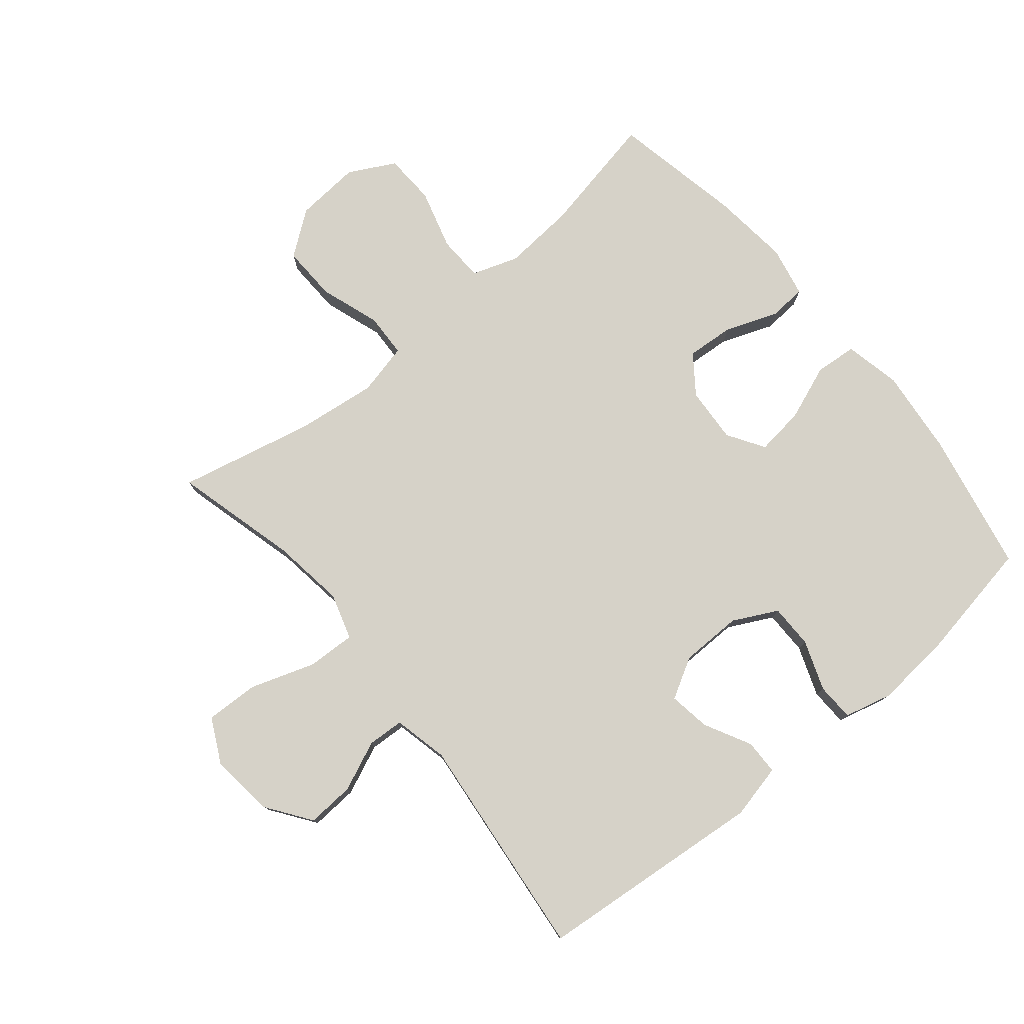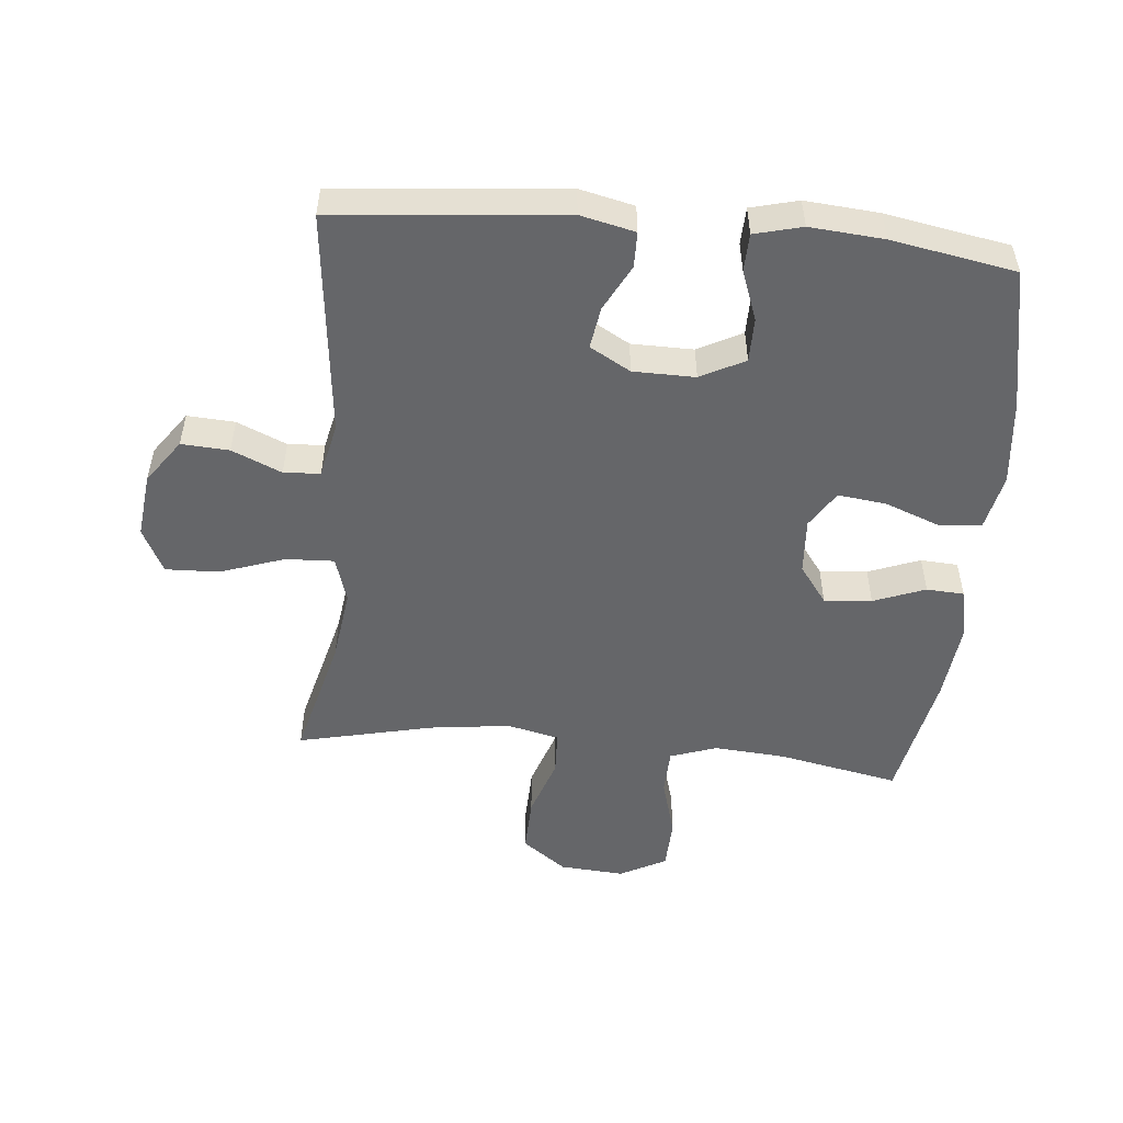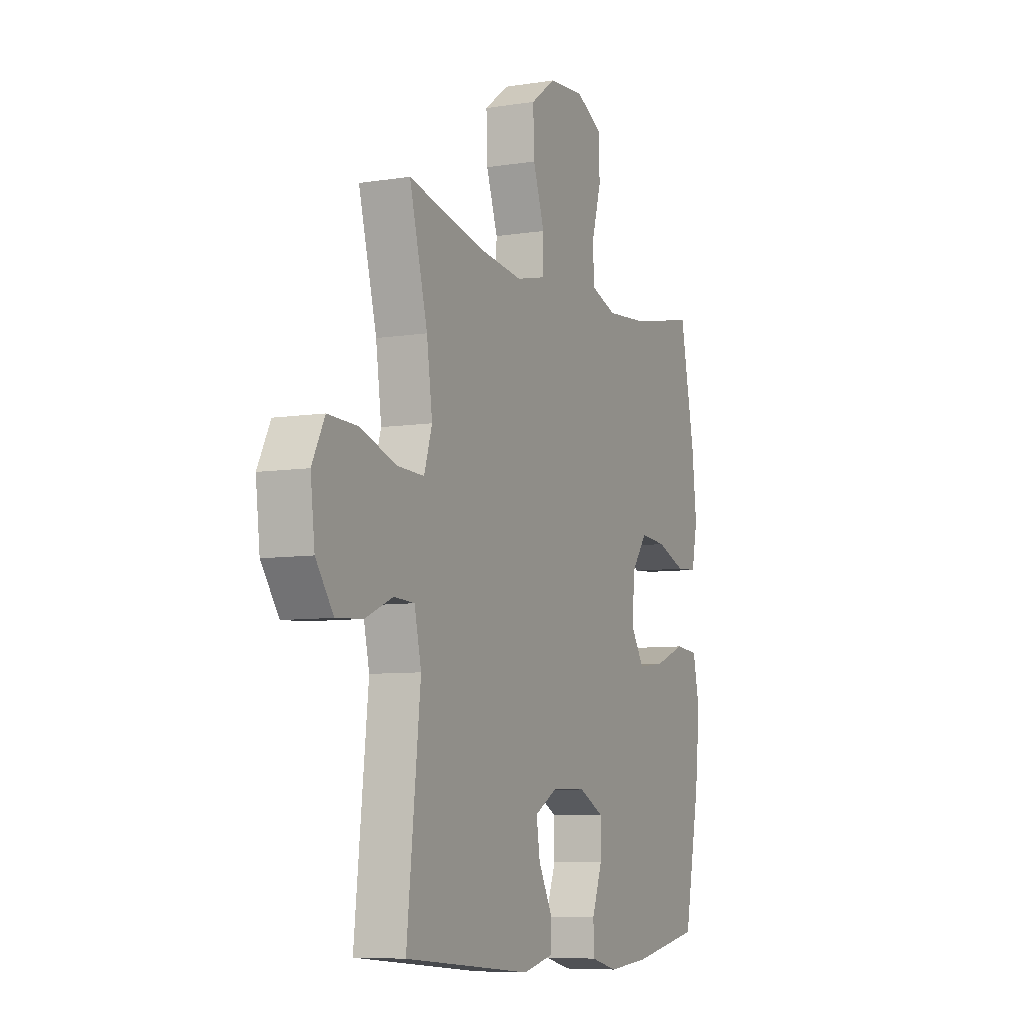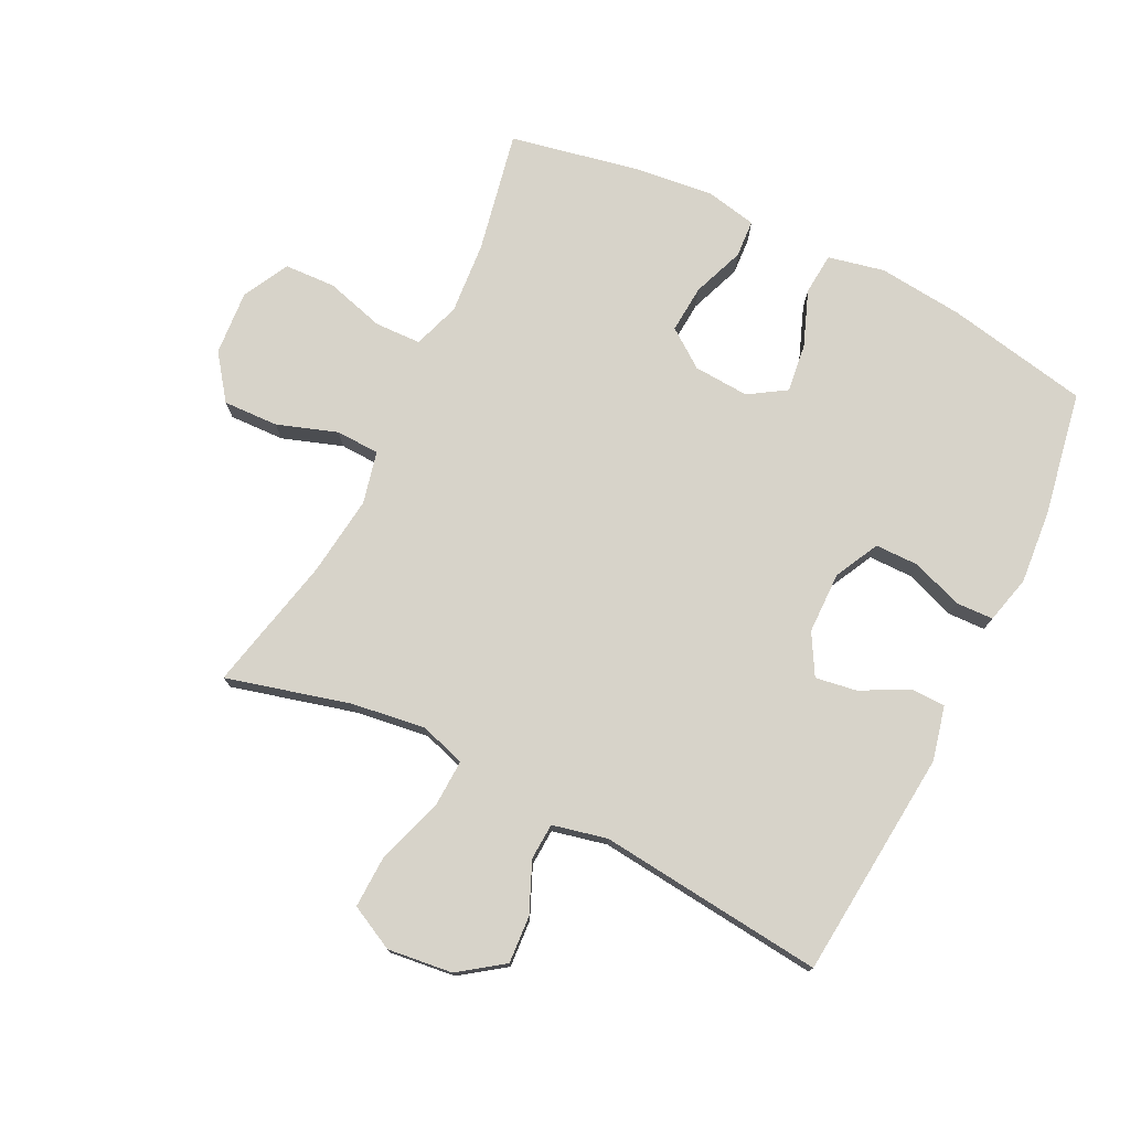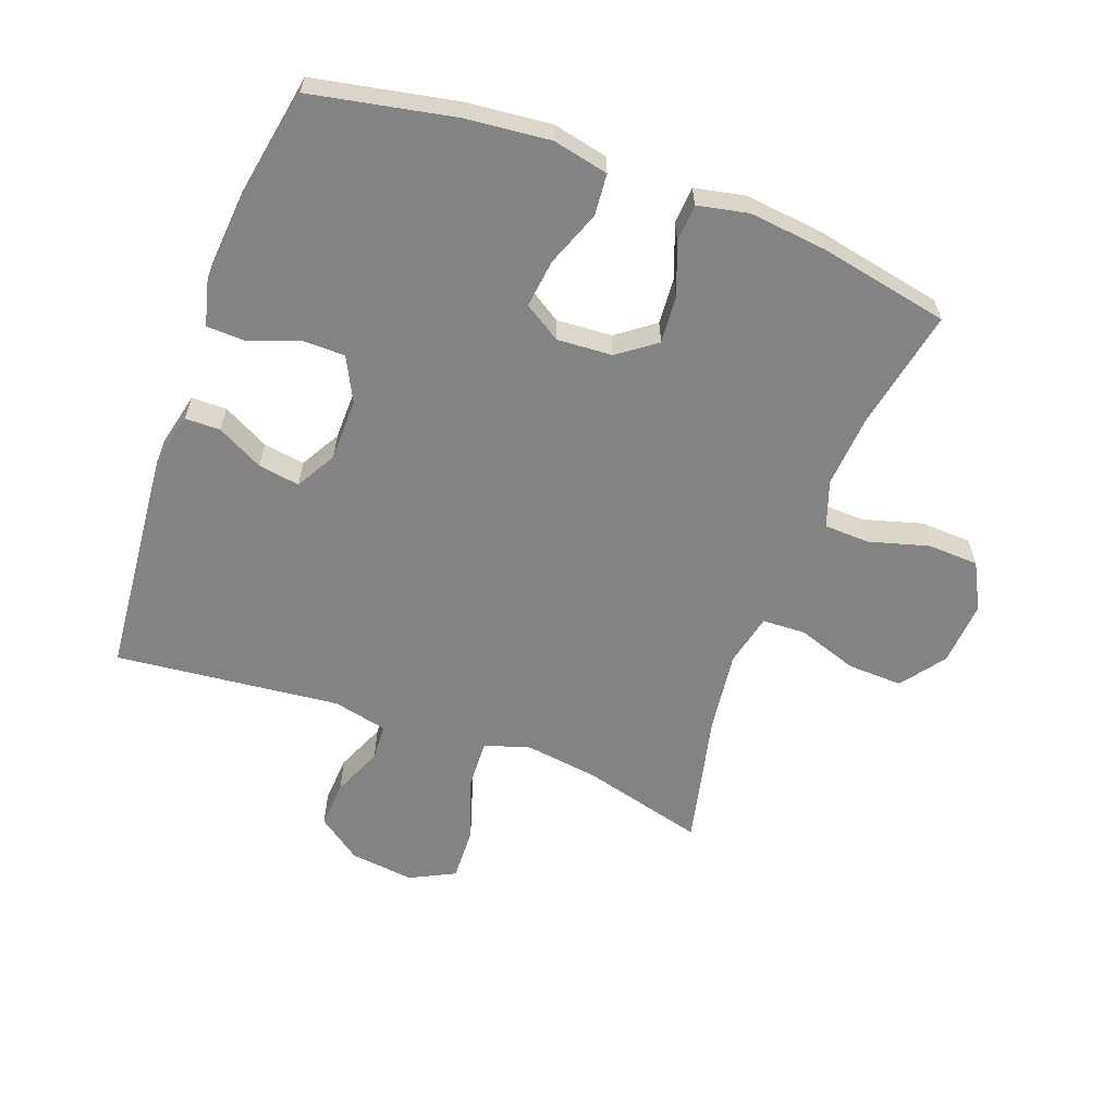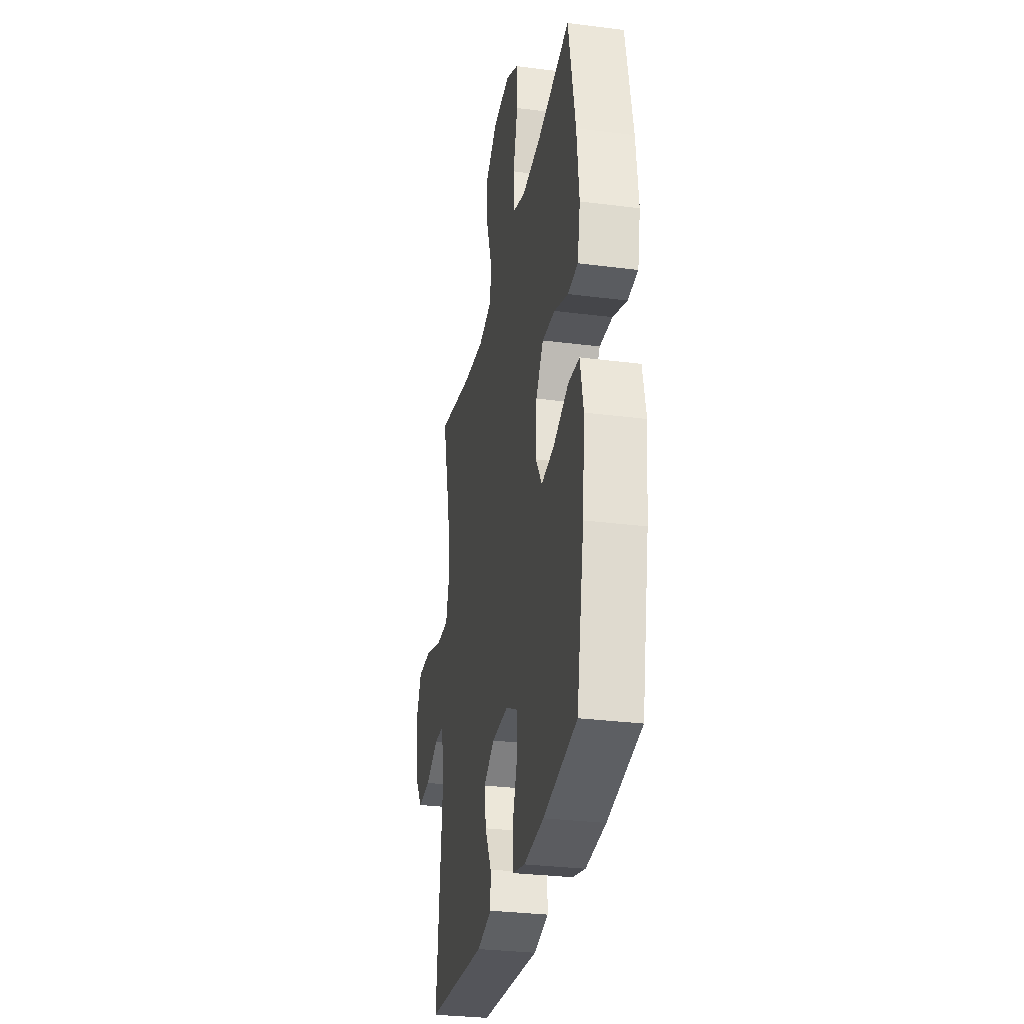
<metadata>
{"format":"obj","ext":"obj","renderer":"f3d","projection":"perspective","resolution":1024,"background":"white","views":[{"elev":78.2,"azim":140.4,"up":"+Y"},{"elev":-51.8,"azim":174.7,"up":"+Y"},{"elev":-7.4,"azim":114.5,"up":"+Z"},{"elev":76.1,"azim":116.2,"up":"+Y"},{"elev":-61.0,"azim":-110.3,"up":"+Y"},{"elev":-30.3,"azim":-100.5,"up":"+Z"}]}
</metadata>
<code>
o path7302
v 0.2686 0.0375 0.4233
v 0.1401 0.0375 0.4073
v 0.05711 0.0375 0.4263
v 0.05436 0.0375 0.4958
v 0.08695 0.0375 0.5915
v 0.08998 0.0375 0.6797
v 0.01967 0.0375 0.7314
v -0.08334 0.0375 0.7392
v -0.1573 0.0375 0.7003
v -0.1608 0.0375 0.6188
v -0.1337 0.0375 0.5237
v -0.1362 0.0375 0.4506
v -0.2103 0.0375 0.4252
v -0.3251 0.0375 0.4341
v -0.5177 0.0375 0.472
v -0.5594 0.0375 0.2643
v -0.573 0.0375 0.14
v -0.5565 0.0375 0.05917
v -0.4966 0.0375 0.05541
v -0.414 0.0375 0.08687
v -0.3379 0.0375 0.09277
v -0.2932 0.0375 0.03218
v -0.2876 0.0375 -0.05652
v -0.3247 0.0375 -0.1151
v -0.4018 0.0375 -0.1057
v -0.4908 0.0375 -0.07198
v -0.5572 0.0375 -0.07787
v -0.5765 0.0375 -0.1672
v -0.5624 0.0375 -0.3031
v -0.5177 0.0375 -0.5299
v -0.3198 0.0375 -0.5651
v -0.2018 0.0375 -0.5749
v -0.1258 0.0375 -0.5556
v -0.1238 0.0375 -0.4955
v -0.1532 0.0375 -0.4159
v -0.1529 0.0375 -0.3459
v -0.08248 0.0375 -0.3098
v 0.01626 0.0375 -0.311
v 0.08087 0.0375 -0.3475
v 0.07065 0.0375 -0.4137
v 0.03186 0.0375 -0.4878
v 0.03251 0.0375 -0.544
v 0.1195 0.0375 -0.564
v 0.484 0.0375 -0.5299
v 0.4452 0.0375 -0.1699
v 0.4648 0.0375 -0.08271
v 0.5231 0.0375 -0.07949
v 0.6025 0.0375 -0.1138
v 0.6785 0.0375 -0.1184
v 0.7286 0.0375 -0.04816
v 0.7407 0.0375 0.05477
v 0.7045 0.0375 0.1262
v 0.6189 0.0375 0.1232
v 0.5166 0.0375 0.08818
v 0.4392 0.0375 0.08485
v 0.4164 0.0375 0.1577
v 0.4325 0.0375 0.2744
v 0.484 0.0375 0.472
v 0.2686 -0.0375 0.4233
v 0.1401 -0.0375 0.4073
v 0.05711 -0.0375 0.4263
v 0.05436 -0.0375 0.4958
v 0.08695 -0.0375 0.5915
v 0.08998 -0.0375 0.6797
v 0.01967 -0.0375 0.7314
v -0.08334 -0.0375 0.7392
v -0.1573 -0.0375 0.7003
v -0.1608 -0.0375 0.6188
v -0.1337 -0.0375 0.5237
v -0.1362 -0.0375 0.4506
v -0.2103 -0.0375 0.4252
v -0.3251 -0.0375 0.4341
v -0.5177 -0.0375 0.472
v -0.5594 -0.0375 0.2643
v -0.573 -0.0375 0.14
v -0.5565 -0.0375 0.05917
v -0.4966 -0.0375 0.05541
v -0.414 -0.0375 0.08687
v -0.3379 -0.0375 0.09277
v -0.2932 -0.0375 0.03218
v -0.2876 -0.0375 -0.05652
v -0.3247 -0.0375 -0.1151
v -0.4018 -0.0375 -0.1057
v -0.4908 -0.0375 -0.07198
v -0.5572 -0.0375 -0.07787
v -0.5765 -0.0375 -0.1672
v -0.5624 -0.0375 -0.3031
v -0.5177 -0.0375 -0.5299
v -0.3198 -0.0375 -0.5651
v -0.2018 -0.0375 -0.5749
v -0.1258 -0.0375 -0.5556
v -0.1238 -0.0375 -0.4955
v -0.1532 -0.0375 -0.4159
v -0.1529 -0.0375 -0.3459
v -0.08248 -0.0375 -0.3098
v 0.01626 -0.0375 -0.311
v 0.08087 -0.0375 -0.3475
v 0.07065 -0.0375 -0.4137
v 0.03186 -0.0375 -0.4878
v 0.03251 -0.0375 -0.544
v 0.1195 -0.0375 -0.564
v 0.484 -0.0375 -0.5299
v 0.4452 -0.0375 -0.1699
v 0.4648 -0.0375 -0.08271
v 0.5231 -0.0375 -0.07949
v 0.6025 -0.0375 -0.1138
v 0.6785 -0.0375 -0.1184
v 0.7286 -0.0375 -0.04816
v 0.7407 -0.0375 0.05477
v 0.7045 -0.0375 0.1262
v 0.6189 -0.0375 0.1232
v 0.5166 -0.0375 0.08818
v 0.4392 -0.0375 0.08485
v 0.4164 -0.0375 0.1577
v 0.4325 -0.0375 0.2744
v 0.484 -0.0375 0.472
v -0.5572 0.0375 -0.07787
v -0.5572 0.0375 -0.07787
v -0.5765 0.0375 -0.1672
v -0.5624 0.0375 -0.3031
v -0.5594 0.0375 0.2643
v -0.573 0.0375 0.14
v -0.5565 0.0375 0.05917
v -0.5565 0.0375 0.05917
v -0.4908 0.0375 -0.07198
v -0.4966 0.0375 0.05541
v -0.5177 0.0375 0.472
v -0.5177 0.0375 0.472
v -0.5177 0.0375 -0.5299
v -0.5177 0.0375 -0.5299
v -0.414 0.0375 0.08687
v -0.4018 0.0375 -0.1057
v -0.3251 0.0375 0.4341
v -0.3198 0.0375 -0.5651
v -0.3379 0.0375 0.09277
v -0.3247 0.0375 -0.1151
v -0.3247 0.0375 -0.1151
v -0.2932 0.0375 0.03218
v -0.2103 0.0375 0.4252
v -0.2876 0.0375 -0.05652
v -0.2018 0.0375 -0.5749
v -0.1362 0.0375 0.4506
v -0.1362 0.0375 0.4506
v -0.1532 0.0375 -0.4159
v -0.1529 0.0375 -0.3459
v -0.1529 0.0375 -0.3459
v -0.1258 0.0375 -0.5556
v -0.1258 0.0375 -0.5556
v -0.1573 0.0375 0.7003
v -0.1608 0.0375 0.6188
v -0.1337 0.0375 0.5237
v -0.08334 0.0375 0.7392
v -0.1238 0.0375 -0.4955
v -0.08248 0.0375 -0.3098
v 0.01967 0.0375 0.7314
v 0.01626 0.0375 -0.311
v 0.08087 0.0375 -0.3475
v 0.08087 0.0375 -0.3475
v 0.08998 0.0375 0.6797
v 0.07065 0.0375 -0.4137
v 0.03186 0.0375 -0.4878
v 0.03251 0.0375 -0.544
v 0.03251 0.0375 -0.544
v 0.1195 0.0375 -0.564
v 0.08695 0.0375 0.5915
v 0.05436 0.0375 0.4958
v 0.05711 0.0375 0.4263
v 0.05711 0.0375 0.4263
v 0.1401 0.0375 0.4073
v 0.2686 0.0375 0.4233
v 0.4164 0.0375 0.1577
v 0.4325 0.0375 0.2744
v 0.4392 0.0375 0.08485
v 0.4392 0.0375 0.08485
v 0.5166 0.0375 0.08818
v 0.4452 0.0375 -0.1699
v 0.4648 0.0375 -0.08271
v 0.4648 0.0375 -0.08271
v 0.484 0.0375 -0.5299
v 0.484 0.0375 -0.5299
v 0.484 0.0375 0.472
v 0.484 0.0375 0.472
v 0.5231 0.0375 -0.07949
v 0.6189 0.0375 0.1232
v 0.6025 0.0375 -0.1138
v 0.6785 0.0375 -0.1184
v 0.7045 0.0375 0.1262
v 0.7045 0.0375 0.1262
v 0.7286 0.0375 -0.04816
v 0.7407 0.0375 0.05477
v -0.5572 -0.0375 -0.07787
v -0.5572 -0.0375 -0.07787
v -0.5765 -0.0375 -0.1672
v -0.5624 -0.0375 -0.3031
v -0.5594 -0.0375 0.2643
v -0.573 -0.0375 0.14
v -0.5565 -0.0375 0.05917
v -0.5565 -0.0375 0.05917
v -0.4908 -0.0375 -0.07198
v -0.4966 -0.0375 0.05541
v -0.5177 -0.0375 0.472
v -0.5177 -0.0375 0.472
v -0.5177 -0.0375 -0.5299
v -0.5177 -0.0375 -0.5299
v -0.414 -0.0375 0.08687
v -0.4018 -0.0375 -0.1057
v -0.3251 -0.0375 0.4341
v -0.3198 -0.0375 -0.5651
v -0.3379 -0.0375 0.09277
v -0.3247 -0.0375 -0.1151
v -0.3247 -0.0375 -0.1151
v -0.2932 -0.0375 0.03218
v -0.2103 -0.0375 0.4252
v -0.2876 -0.0375 -0.05652
v -0.2018 -0.0375 -0.5749
v -0.1362 -0.0375 0.4506
v -0.1362 -0.0375 0.4506
v -0.1532 -0.0375 -0.4159
v -0.1529 -0.0375 -0.3459
v -0.1529 -0.0375 -0.3459
v -0.1258 -0.0375 -0.5556
v -0.1258 -0.0375 -0.5556
v -0.1573 -0.0375 0.7003
v -0.1608 -0.0375 0.6188
v -0.1337 -0.0375 0.5237
v -0.08334 -0.0375 0.7392
v -0.1238 -0.0375 -0.4955
v -0.08248 -0.0375 -0.3098
v 0.01967 -0.0375 0.7314
v 0.01626 -0.0375 -0.311
v 0.08087 -0.0375 -0.3475
v 0.08087 -0.0375 -0.3475
v 0.08998 -0.0375 0.6797
v 0.07065 -0.0375 -0.4137
v 0.03186 -0.0375 -0.4878
v 0.03251 -0.0375 -0.544
v 0.03251 -0.0375 -0.544
v 0.1195 -0.0375 -0.564
v 0.08695 -0.0375 0.5915
v 0.05436 -0.0375 0.4958
v 0.05711 -0.0375 0.4263
v 0.05711 -0.0375 0.4263
v 0.1401 -0.0375 0.4073
v 0.2686 -0.0375 0.4233
v 0.4164 -0.0375 0.1577
v 0.4325 -0.0375 0.2744
v 0.4392 -0.0375 0.08485
v 0.4392 -0.0375 0.08485
v 0.5166 -0.0375 0.08818
v 0.4452 -0.0375 -0.1699
v 0.4648 -0.0375 -0.08271
v 0.4648 -0.0375 -0.08271
v 0.484 -0.0375 -0.5299
v 0.484 -0.0375 -0.5299
v 0.484 -0.0375 0.472
v 0.484 -0.0375 0.472
v 0.5231 -0.0375 -0.07949
v 0.6189 -0.0375 0.1232
v 0.6025 -0.0375 -0.1138
v 0.6785 -0.0375 -0.1184
v 0.7045 -0.0375 0.1262
v 0.7045 -0.0375 0.1262
v 0.7286 -0.0375 -0.04816
v 0.7407 -0.0375 0.05477
f 245 212 230
f 251 247 230
f 247 251 249
f 247 245 230
f 264 258 263
f 212 214 230
f 195 207 201
f 224 226 223
f 196 205 195
f 216 240 225
f 227 215 221
f 193 199 191
f 257 249 251
f 251 230 250
f 207 209 213
f 259 258 257
f 210 228 214
f 263 258 259
f 218 208 215
f 194 206 193
f 193 206 199
f 205 196 200
f 213 209 212
f 250 231 253
f 245 243 212
f 260 263 259
f 253 234 238
f 250 230 231
f 238 235 236
f 249 257 258
f 230 214 228
f 219 210 194
f 228 210 219
f 261 258 264
f 225 239 224
f 240 216 241
f 200 196 197
f 244 246 255
f 229 226 224
f 239 229 224
f 238 234 235
f 213 212 216
f 207 195 209
f 210 206 194
f 246 244 245
f 218 215 227
f 219 194 208
f 241 212 243
f 216 212 241
f 253 231 234
f 233 229 239
f 219 208 218
f 208 194 203
f 209 195 205
f 239 225 240
f 244 243 245
f 118 28 86 192
f 28 29 87 86
f 16 17 75 74
f 17 124 198 75
f 26 27 85 84
f 18 19 77 76
f 128 16 74 202
f 29 130 204 87
f 19 20 78 77
f 25 26 84 83
f 14 15 73 72
f 30 31 89 88
f 20 21 79 78
f 137 25 83 211
f 21 22 80 79
f 13 14 72 71
f 23 24 82 81
f 31 32 90 89
f 22 23 81 80
f 143 13 71 217
f 35 146 220 93
f 32 148 222 90
f 9 10 68 67
f 10 11 69 68
f 8 9 67 66
f 34 35 93 92
f 33 34 92 91
f 36 37 95 94
f 11 12 70 69
f 7 8 66 65
f 37 38 96 95
f 38 158 232 96
f 6 7 65 64
f 40 41 99 98
f 41 163 237 99
f 42 43 101 100
f 5 6 64 63
f 4 5 63 62
f 168 4 62 242
f 2 3 61 60
f 39 40 98 97
f 1 2 60 59
f 56 57 115 114
f 174 56 114 248
f 54 55 113 112
f 45 178 252 103
f 180 45 103 254
f 43 44 102 101
f 182 1 59 256
f 57 58 116 115
f 46 47 105 104
f 53 54 112 111
f 47 48 106 105
f 48 49 107 106
f 188 53 111 262
f 49 50 108 107
f 51 52 110 109
f 50 51 109 108
f 171 156 138
f 177 156 173
f 173 175 177
f 173 156 171
f 190 189 184
f 138 156 140
f 121 127 133
f 150 149 152
f 122 121 131
f 142 151 166
f 153 147 141
f 119 117 125
f 183 177 175
f 177 176 156
f 133 139 135
f 185 183 184
f 136 140 154
f 189 185 184
f 144 141 134
f 120 119 132
f 119 125 132
f 131 126 122
f 139 138 135
f 176 179 157
f 171 138 169
f 186 185 189
f 179 164 160
f 176 157 156
f 164 162 161
f 175 184 183
f 156 154 140
f 145 120 136
f 154 145 136
f 187 190 184
f 151 150 165
f 166 167 142
f 126 123 122
f 170 181 172
f 155 150 152
f 165 150 155
f 164 161 160
f 139 142 138
f 133 135 121
f 136 120 132
f 172 171 170
f 144 153 141
f 145 134 120
f 167 169 138
f 142 167 138
f 179 160 157
f 159 165 155
f 145 144 134
f 134 129 120
f 135 131 121
f 165 166 151
f 170 171 169

</code>
